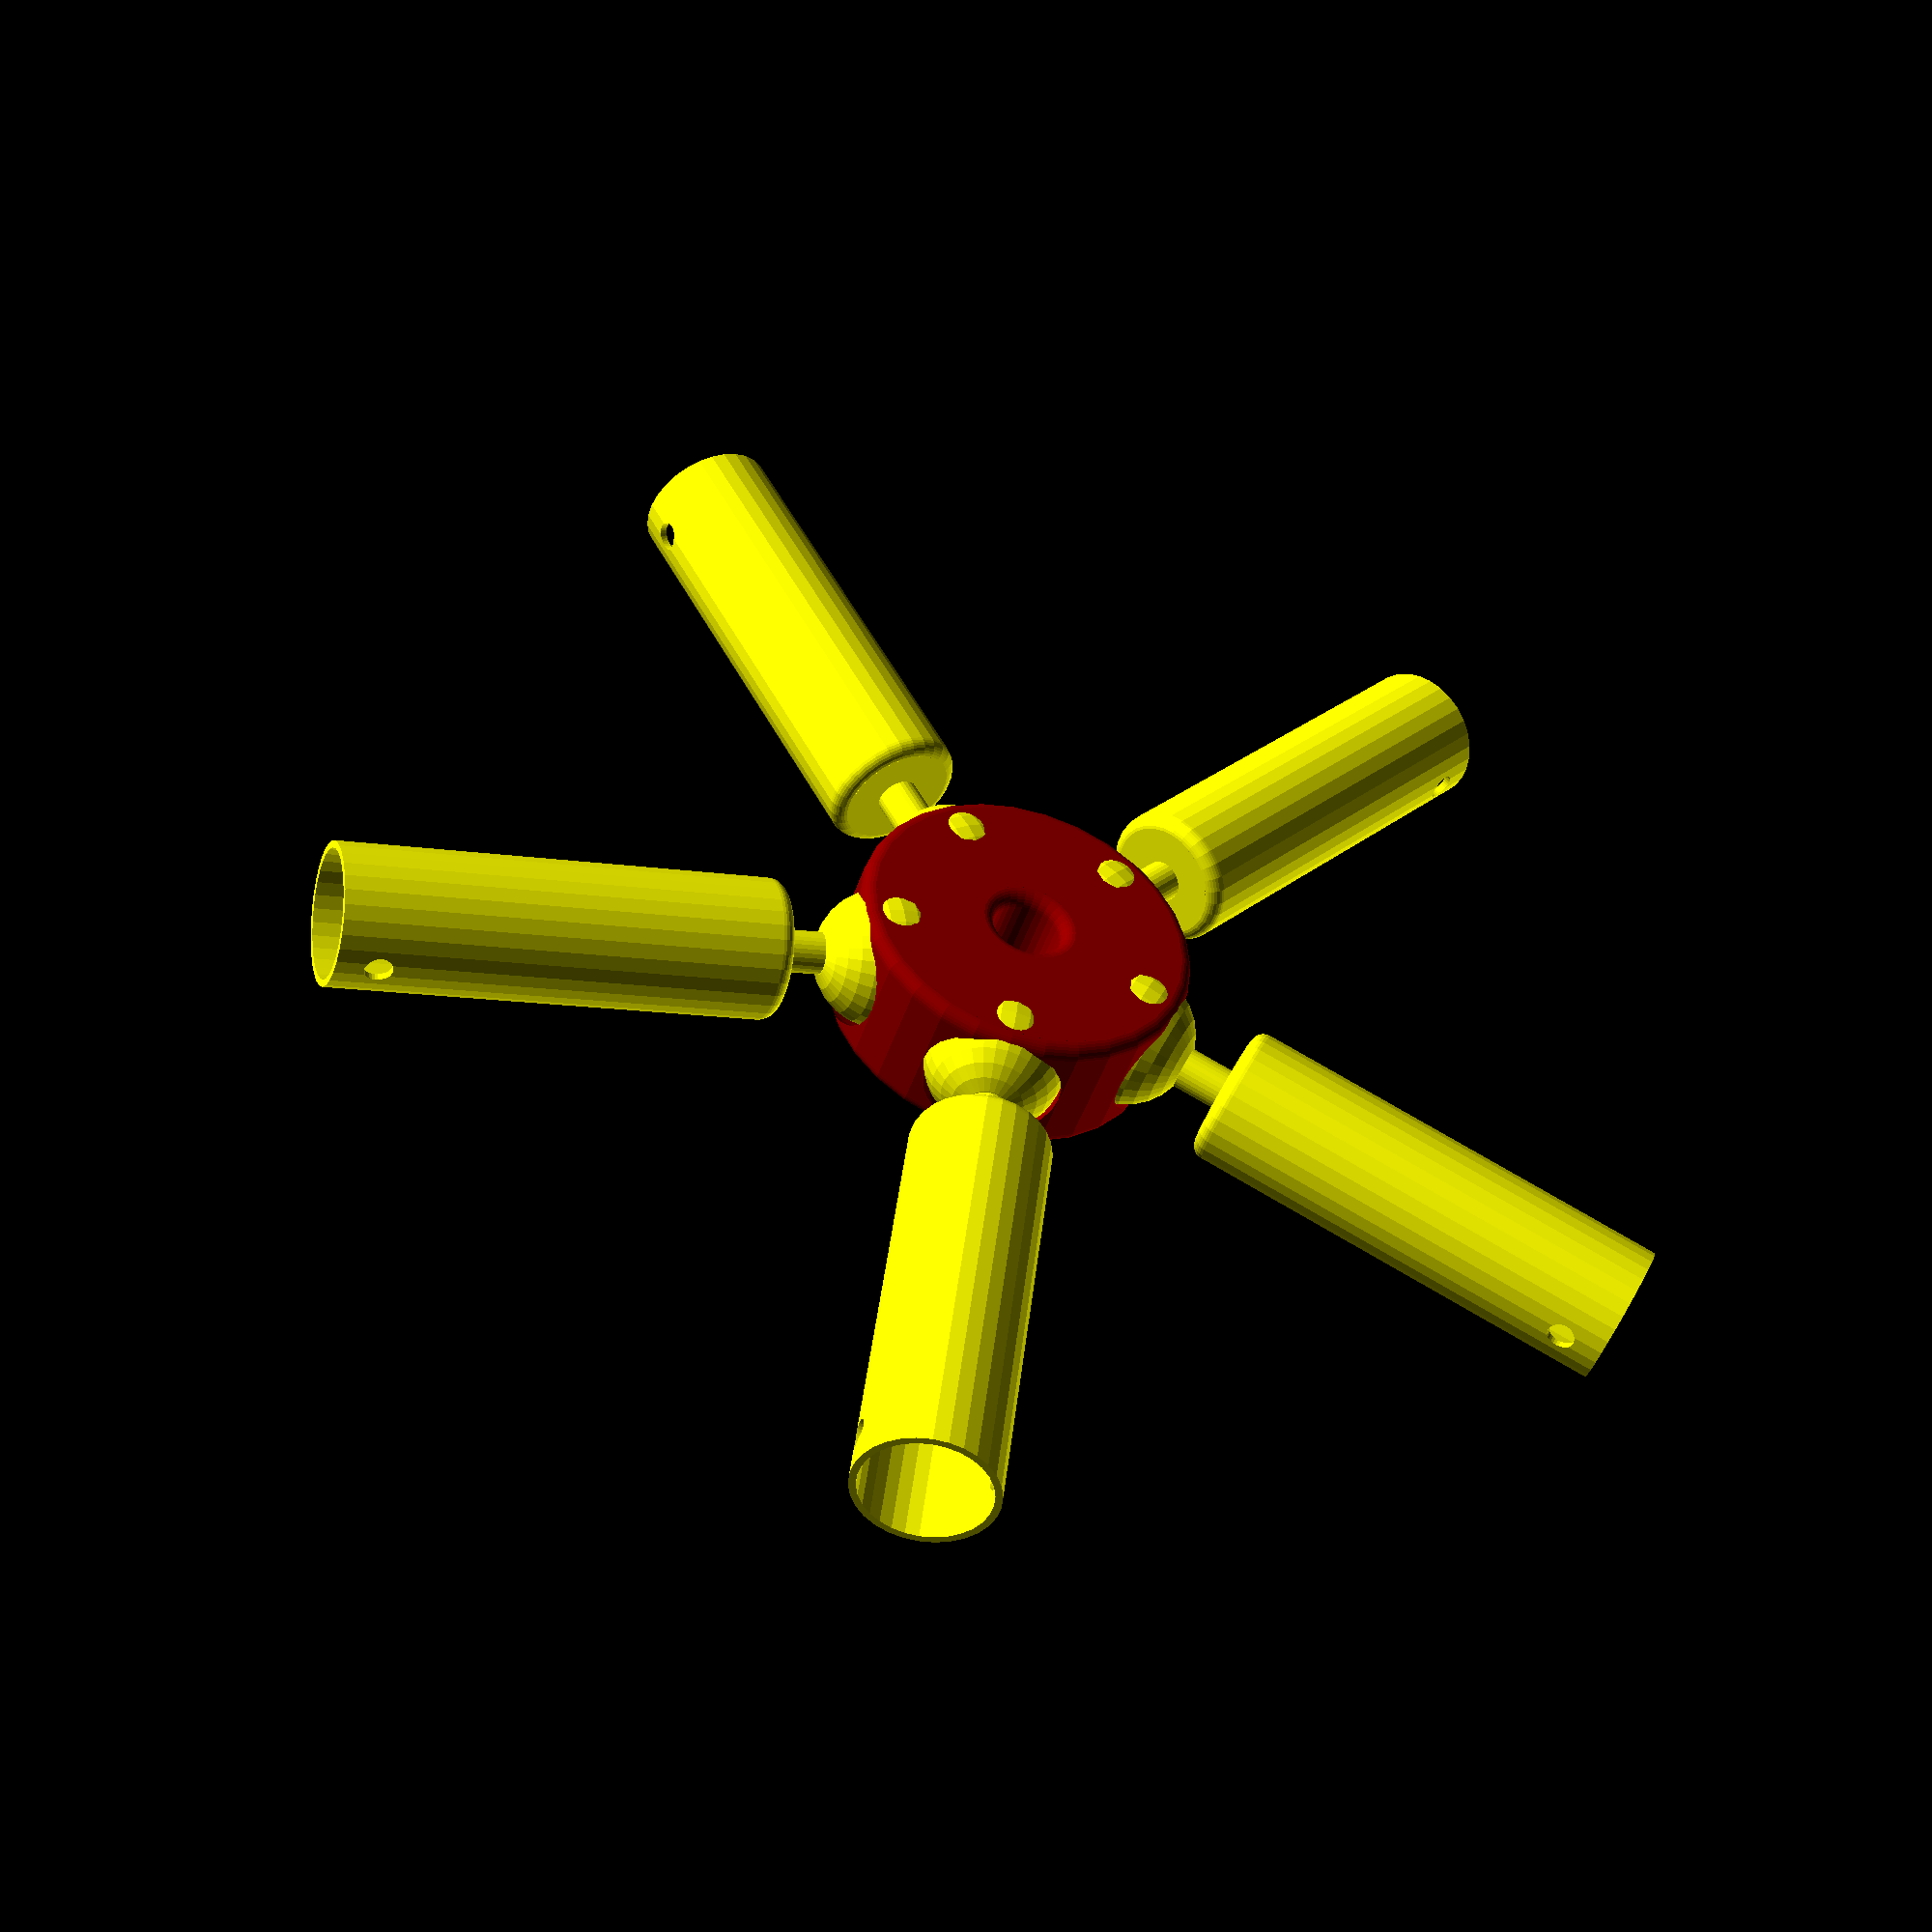
<openscad>
$fn=30;

//beamEnd(beamDiameter=7, ballDiameter=10, length=25, connectorLength=0, connectorDiameter=3, screwDiameter=2, outer=false, thickness=3, threshold=0.1);

//hub(ballDiameter=10, beamCount=5, height = 10, outerCoverageShare = 0.0, thickness=2, threshold=0.0);

completePart(
	ballDiameter=10,
	ballOuterCoverageShare=0.5,
	beamCount=5,
	beamDiameter=8,
	beamEndLength=30,
	beamEndConnectorLength=3,
	beamEndConnectorDiameter=3,
	screwDiameter=2,
	beamEndOuter=false,
	hubHeight=10,
	thickness=2,
	beamEndThreshold=0,
	ballThreshold=0.2,
	ballInnerCoverageShare=undef
);

module completePart(
	ballDiameter,
	ballOuterCoverageShare,
	beamCount, 
	beamDiameter, 
	beamEndLength, 
	beamEndConnectorLength, 
	beamEndConnectorDiameter, 
	screwDiameter, 
	beamEndOuter=false, 
	hubHeight,
	thickness, 
	beamEndThreshold, 
	ballThreshold,
	ballInnerCoverageShare=undef 
) {
	// Hub
	color("darkred") {
		hub(
			ballDiameter=ballDiameter, 
			beamCount=beamCount, 
			height=hubHeight,
			outerCoverageShare=ballOuterCoverageShare,
			thickness=thickness,
			threshold=ballThreshold,
			innerCoverageShare=ballInnerCoverageShare
		);
	}
	
	// BeamEnds
	color("yellow") {
		union() {
			for(i=[0:beamCount]) {
				rotate(a=[0,0,i*(360/beamCount)]) {
					translate([beamEndConnectorLength+beamEndLength+thickness+((ballDiameter+hubCenterDiameter(ballDiameter, beamCount, thickness))/2)+ballThreshold,0,((ballDiameter/2)+ballThreshold)]) {
						rotate([0,-90,0]) {
							beamEnd(
								beamDiameter=beamDiameter,
								ballDiameter=ballDiameter, 
								length=beamEndLength,
									connectorLength=beamEndConnectorLength, 
									connectorDiameter=beamEndConnectorDiameter, 
								screwDiameter=screwDiameter, 
								outer=beamEndOuter, 
								thickness=thickness, 
								threshold=beamEndThreshold
							);
						}
					}
				}
			}
		}
	}
}

module hub(ballDiameter, beamCount, height, outerCoverageShare, thickness, threshold, innerCoverageShare=undef) {

	ballDiameter = ballDiameter + (2*threshold);

	hubCenterDiameter = hubCenterDiameter(ballDiameter, beamCount, thickness);
		
	innerDiameter = innerCoverageShare==undef ? (hubCenterDiameter-ballDiameter-(2*thickness)) : (hubCenterDiameter-(innerCoverageShare*ballDiameter));
		
	outerDiameter = (hubCenterDiameter+(outerCoverageShare*ballDiameter));

echo(outerDiameter);
echo(hubCenterDiameter);
echo(innerDiameter);

	translate([0,0,(height/2)]) {
		difference() {
			// Heart Piece
			union() {
				translate([0,0,(-height/2)]) {
					difference() {
						
						cylinder(h=height, d=outerDiameter);
						union() {
							translate([0,0,-1]) {
								cylinder(h=height+2, d=innerDiameter);
							}
							// Roundness
							translate([0,0,height-(thickness/2)]) {
								roundHub(outerDiameter, innerDiameter, thickness);
							}
							translate([0,0,(thickness/2)]) {
								rotate([180,0,0]) {
									roundHub(outerDiameter, innerDiameter, thickness);
								}
							}
						}
					}
				}
			}
			
			// Holes
			union() {
				for(i=[0:beamCount]) {
					rotate(a=[0,0,i*(360/beamCount)]) {
						translate([(hubCenterDiameter/2),0,0]) {
							sphere(d=ballDiameter);
						}
					}
				}
			}
		}
	}
}

module beamEnd(beamDiameter, ballDiameter, length, connectorLength, connectorDiameter, screwDiameter, outer=true, thickness, threshold) {
	beamDiameter = beamDiameter + threshold;
	
	difference() {
		union() {
			translate([0,0,length]) {
				cylinder(h=(thickness + connectorLength + (ballDiameter/2)), d=connectorDiameter);
				translate([0,0,(thickness + connectorLength + (ballDiameter/2))]) {
					sphere(d=ballDiameter);
				}
			}
			if(outer) {
				beamEndOuter(beamDiameter, length, thickness);
			} else {
				beamEndInner(beamDiameter, length, thickness);
			}
		}
		translate([0,((beamDiameter+(2*thickness))/2)+1,thickness+screwDiameter/2]) {
			rotate([90,0,0]) {
				cylinder(h=beamDiameter+(2*thickness)+2,d=screwDiameter);
			}
		}
	}
}


module beamEndOuter(beamDiameter, length, thickness) {
	difference() {
		union() {
			cylinder(h=(length + thickness), d=(beamDiameter));
			translate([0,0,length]) {
				cylinder(h=thickness, d=(beamDiameter+thickness));
			}
		}
		union() {
			translate([0,0,(length+(thickness/2))]) {
				difference() {
					cylinder(h=((thickness/2)+1), d=(beamDiameter+thickness+1));
					union() {
						translate([0,0,-1]) {
							cylinder(h=((thickness/2)+3), d=beamDiameter);
						}
						rotate_extrude(convexity = 10) {
							translate([(beamDiameter/2),0,0]) {
								difference() {
									circle(d=thickness);
									translate([(-thickness/2)-1,(-thickness/2)-1]){
										square(size=[(thickness/2)+1,thickness+2]);
									}
								}
							}
						}
					}
				}
			}
		}
	}
}

module beamEndInner(beamDiameter, length, thickness) {
	difference() {
		cylinder(h=(length + thickness), d=(beamDiameter+thickness));
		union() {
			translate([0,0,-1]) {
				cylinder(h=length, d=(beamDiameter+1));
			}
			translate([0,0,(length+(thickness/2))]) {
				difference() {
					cylinder(h=((thickness/2)+1), d=(beamDiameter+thickness+1));
					union() {
						translate([0,0,-1]) {
							cylinder(h=((thickness/2)+3), d=beamDiameter);
						}
						rotate_extrude(convexity = 10) {
							translate([(beamDiameter/2),0,0]) {
								difference() {
									circle(d=thickness);
									translate([(-thickness/2)-1,(-thickness/2)-1]){
										square(size=[(thickness/2)+1,thickness+2]);
									}
								}
							}
						}
					}
				}
			}
		}
	}
}

module roundHub(outerDiameter, innerDiameter, thickness) {
	difference() {
		cylinder(h=thickness+1, d=outerDiameter+2);
		union() {
			rotate_extrude(convexity = 10) {
				union() {
					translate([((outerDiameter-thickness)/2),0,0]) {
						circle(d=thickness);
					}
					translate([((innerDiameter+thickness)/2),0,0]) {
						circle(d=thickness);
					}
					translate([((innerDiameter+thickness)/2),(-thickness/2),0]) {
						square(size=[((outerDiameter-innerDiameter)/2)-thickness,thickness]);
					}
				}
			}
		}
	}
}

function hubCenterDiameter(ballDiameter, beamCount, thickness) = (ballDiameter+(thickness/2))/(sin(180/beamCount));

</openscad>
<views>
elev=225.3 azim=348.9 roll=197.6 proj=p view=solid
</views>
